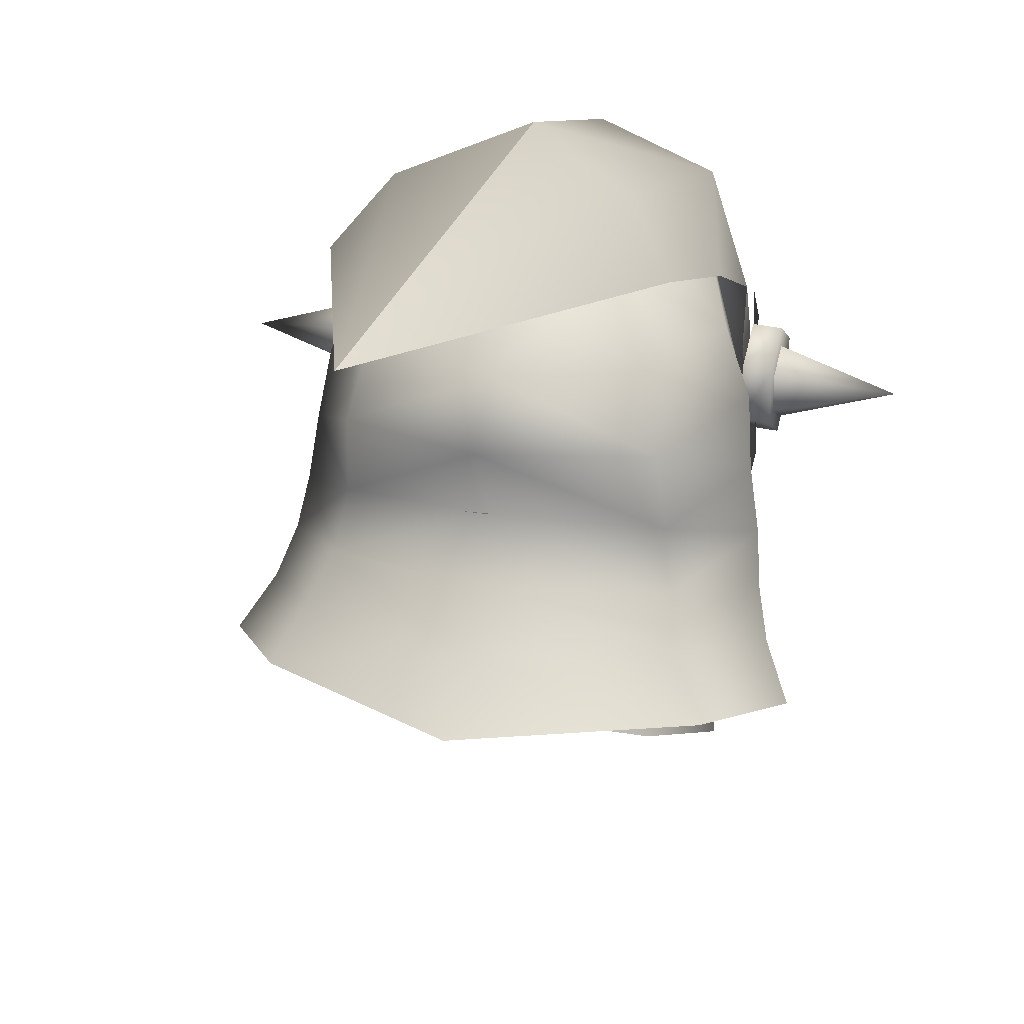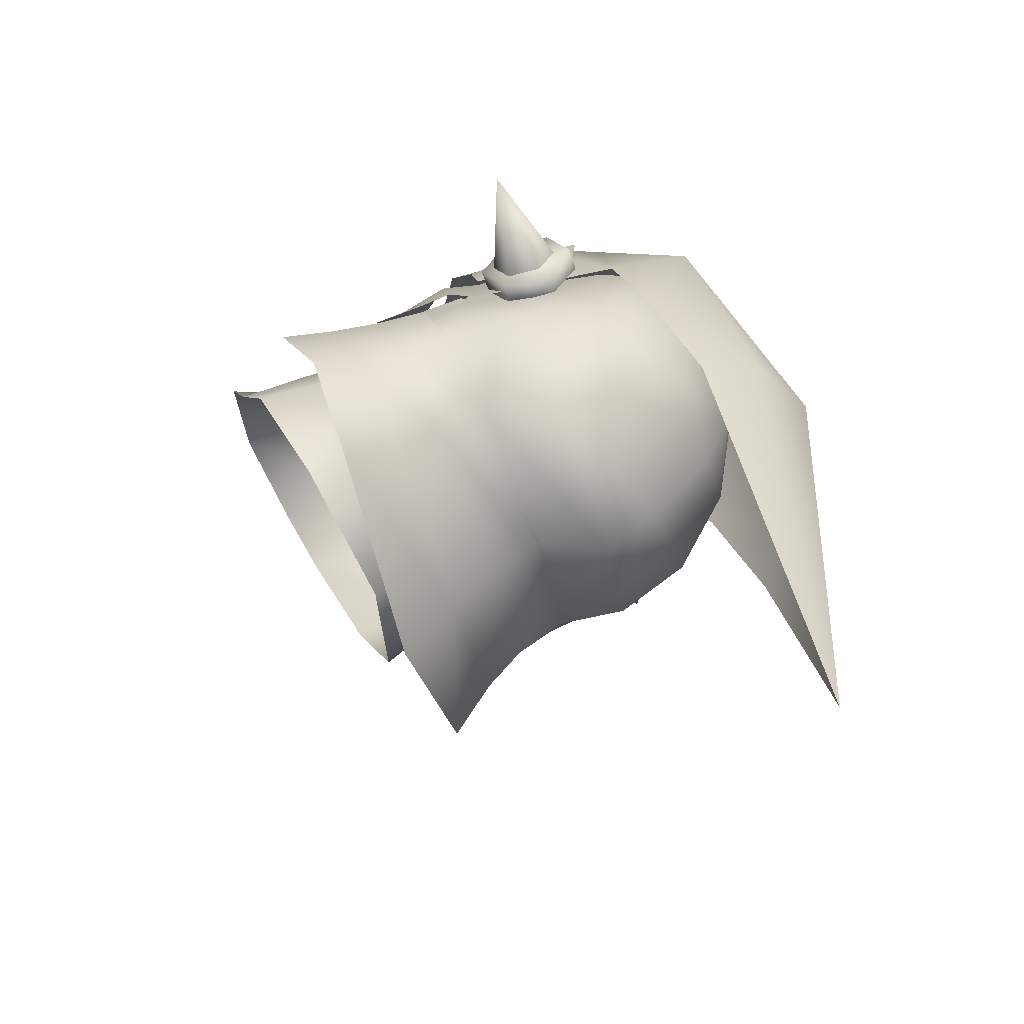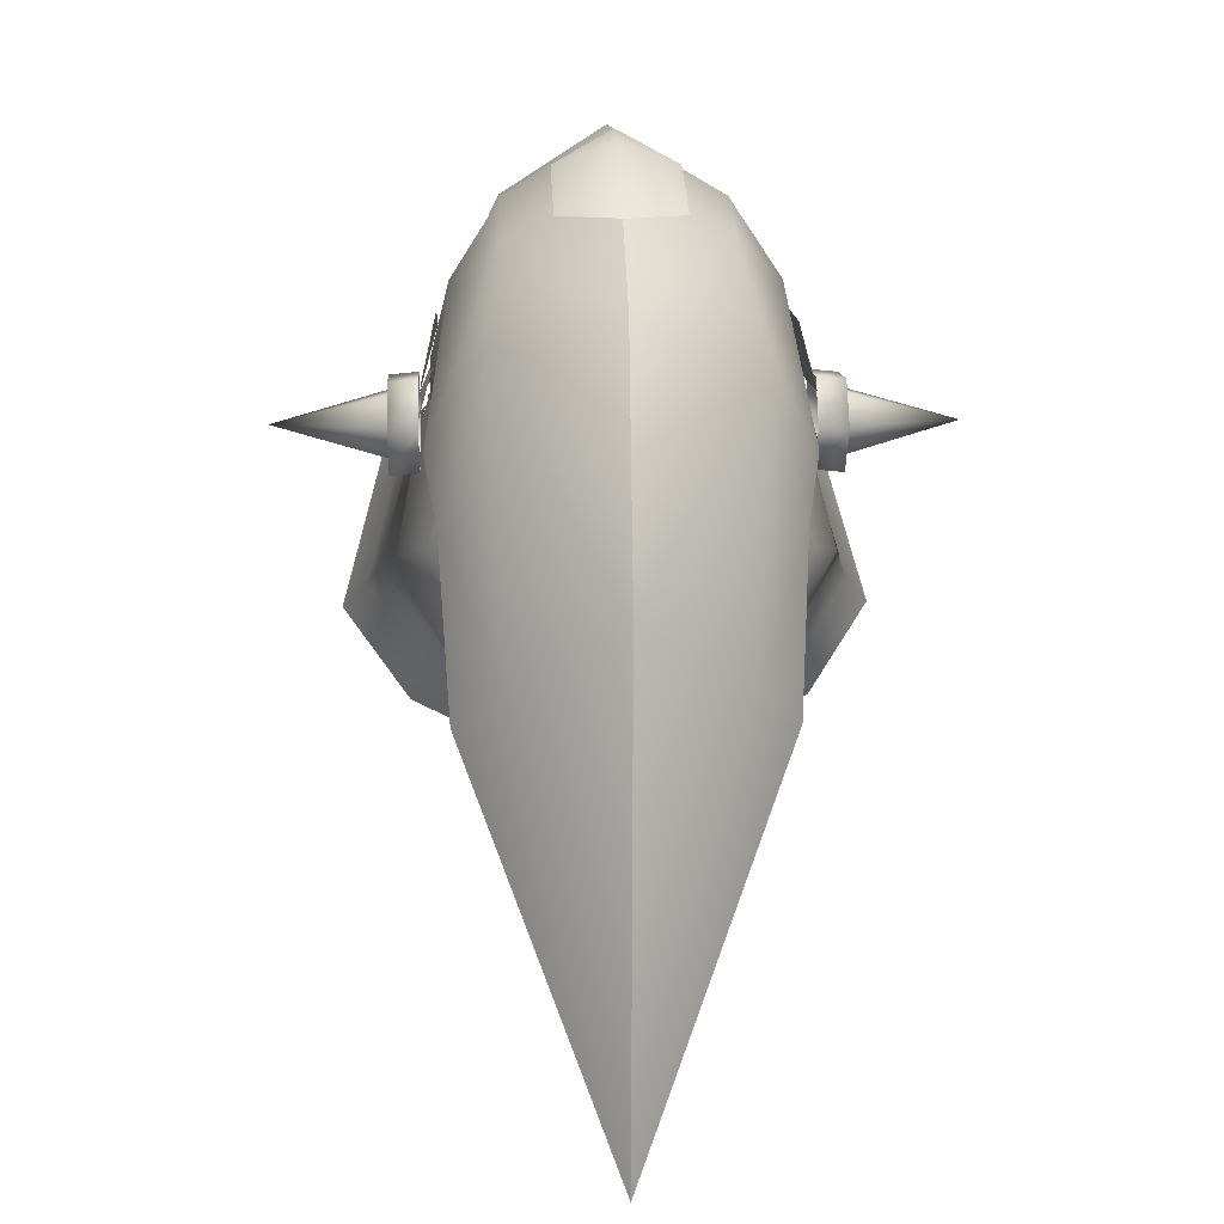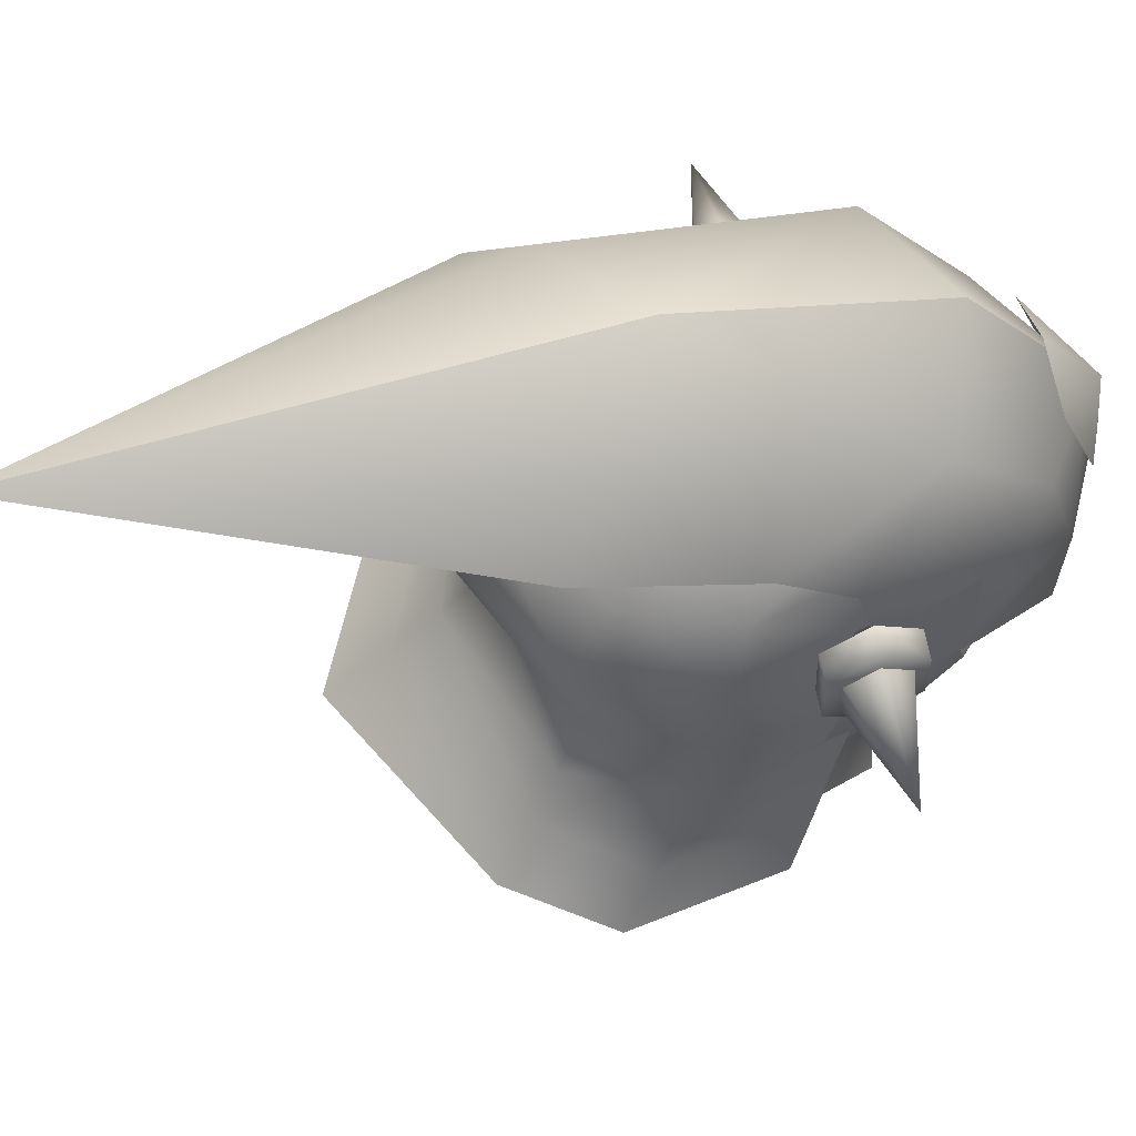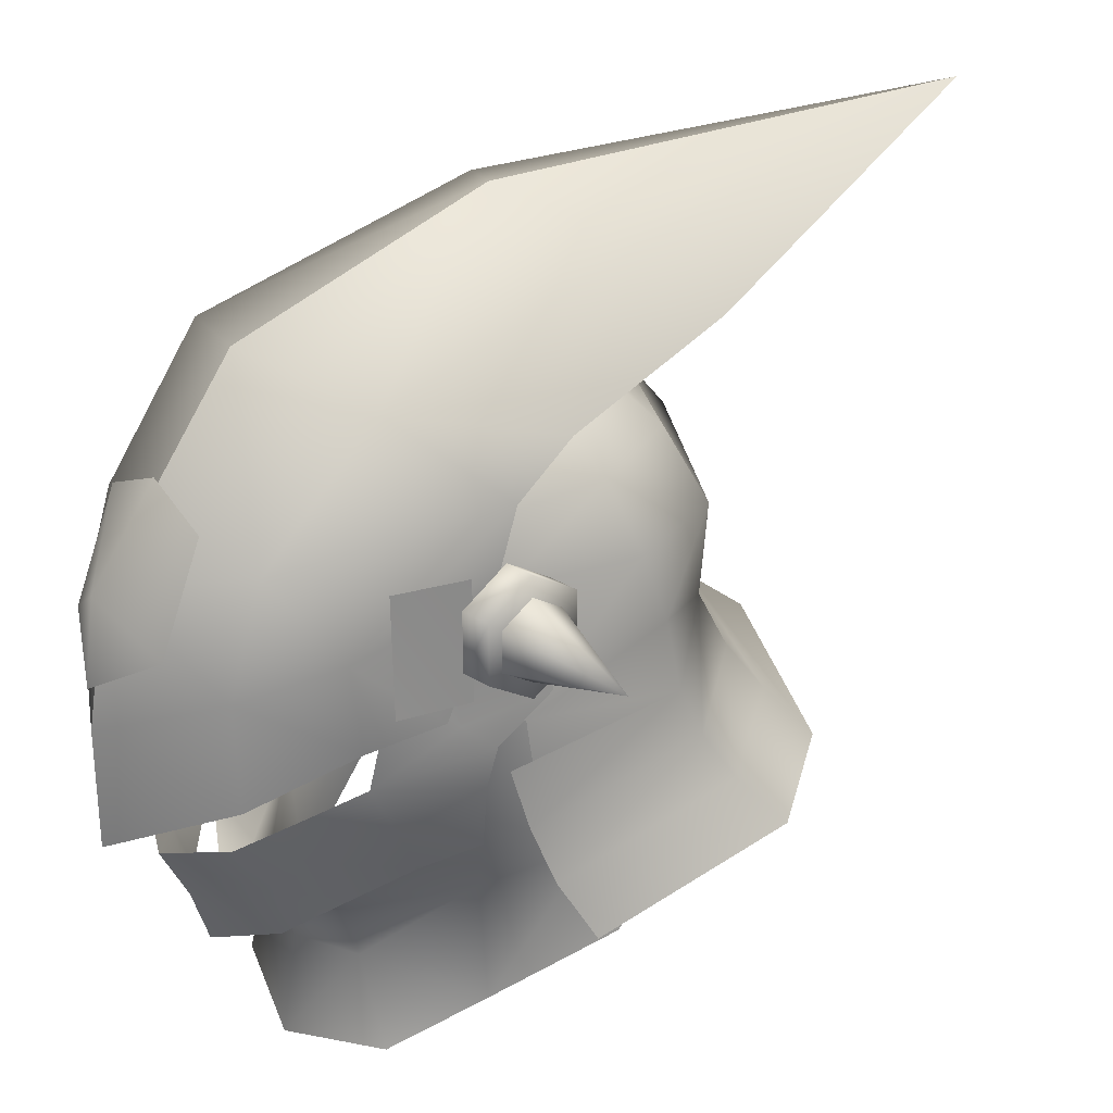
<metadata>
{"format":"obj","ext":"obj","renderer":"f3d","projection":"perspective","resolution":1024,"background":"white","views":[{"elev":25.8,"azim":-163.7,"up":"+Y"},{"elev":-55.1,"azim":106.4,"up":"+Z"},{"elev":12.5,"azim":177.1,"up":"+Z"},{"elev":61.1,"azim":-105.0,"up":"+Y"},{"elev":27.2,"azim":50.4,"up":"+Y"}]}
</metadata>
<code>
g mesh00
v 0.6043 55.67 -0.9962
v -0.1245 55.08 -0.3509
v 0.5381 54.67 -1.532
f 1 2 3
v 0 58.82 15.47
v 0 62.59 12.57
v -2.802 61.37 12.6
v 2.802 56.93 14.43
v 2.802 61.37 12.6
v 0 62.59 12.57
v -2.802 56.93 14.43
v 0 55.22 15.91
f 4 5 6
f 7 8 4
f 4 8 9
f 6 10 4
f 4 10 11
f 4 11 7
v -8.024 45.67 -1.1
v -7.706 48.81 4.168
v -8.357 54.91 1.805
v 6.369 44.77 3.26
v 8.024 45.67 -1.1
v 7.706 48.81 4.168
v -7.706 48.81 4.168
v -8.024 45.67 -1.1
v -6.369 44.77 3.26
v -6.369 44.77 3.26
v -3.21 41.45 6.738
v -3.212 43.71 7.146
v 0 43.23 8.365
v 0 43.5 10.73
v 3.212 43.71 7.146
v 4.314 45.77 8.224
v 6.369 44.77 3.26
v 7.706 48.81 4.168
v 4.314 45.77 8.224
v 7.706 48.81 4.168
v 6.536 48.97 6.563
v 6.369 44.77 3.26
v 3.212 43.71 7.146
v 3.21 41.45 6.738
v 0 41.03 7.527
v -3.21 41.45 6.738
v 8.024 45.67 -1.1
v 8.357 54.91 1.805
v 8.215 52.86 4.048
v 6.536 48.97 6.563
v -4.314 45.77 8.224
v -6.536 48.97 6.563
v -7.706 48.81 4.168
v -8.215 52.86 4.048
v -8.357 54.91 1.805
v -7.706 48.81 4.168
v -6.369 44.77 3.26
v -4.314 45.77 8.224
v -3.212 43.71 7.146
v 0 43.5 10.73
v 0 43.23 8.365
v 3.212 43.71 7.146
v -9.799 52.46 -3.537
v -8.544 54.08 -3.106
v -6.487 53.81 -7.496
v 0 54.87 -9.146
v 6.487 53.81 -7.496
v 0 48.38 -9.398
v 5.455 48.14 -6.235
v 0 48.38 -9.398
v -5.455 48.14 -6.235
v 0 54.87 -9.146
v -6.487 53.81 -7.496
v 8.357 54.91 1.805
v 8.024 45.67 -1.1
v 9.799 52.46 -3.537
v 5.455 48.14 -6.235
v 6.487 53.81 -7.496
v -6.487 53.81 -7.496
v -5.455 48.14 -6.235
v -9.799 52.46 -3.537
v -8.024 45.67 -1.1
v -8.357 54.91 1.805
f 12 13 14
f 15 16 17
f 18 19 20
f 21 22 23
f 23 22 24
f 25 26 27
f 27 26 28
f 27 28 29
f 30 31 32
f 33 34 35
f 35 34 24
f 35 24 36
f 36 24 37
f 38 39 17
f 17 39 40
f 17 40 41
f 42 43 44
f 44 43 45
f 44 45 46
f 47 48 49
f 49 48 50
f 49 50 51
f 51 50 52
f 51 52 53
f 54 55 56
f 57 58 59
f 59 58 60
f 61 62 63
f 63 62 64
f 65 66 67
f 67 66 68
f 67 68 69
f 70 71 72
f 72 71 73
f 72 73 74
v 9.386 47.37 -11.39
v 8.288 49.65 -9.628
v 12.59 46.5 -7
v -7.626 59.43 8
v -8.46 54.43 4.999
v -7.78 54.43 8
v 0 64.23 8.79
v -3.874 62.11 8.646
v 0 62.37 10.2
v -7.737 63.18 -0.2522
v -5.141 68.37 -5.765
v -7.277 65.69 -7.961
v -9.202 54.13 1.903
v -7.998 56.26 5.572
v -9.042 56.9 1.866
v 2.88 46.1 11.05
v 0 47.25 13.45
v 0 44.93 12.22
v 6.585 48.76 7.166
v 7.943 47.81 4.244
v 8.237 50.47 4.258
v 10.32 52.7 -3.355
v 8.599 52.87 2.689
v 8.461 50.59 2.233
v 0 65.95 4.674
v 5.485 64.47 5.334
v 8.743 48.22 2.63
v 9.373 45.81 1.873
v 10.64 50.56 -4.248
v 7.891 58.15 3.021
v 9.552 58.48 -2.083
v 8.292 61.33 -1.363
v 6.809 57.81 -7.802
v 5.037 64.44 -0.3745
v 5.485 64.47 5.334
v 6.358 60.3 6.128
v 7.329 57.61 4.944
v 7.891 58.15 3.021
v 6.358 60.3 6.128
v -10.75 50.56 -4.248
v -8.854 48.22 2.63
v -8.497 50.8 3.272
v 7.46 51.68 -8.345
v 11.3 48.54 -5.424
v 10.42 43.35 0.6976
v 0 66.4 0.9667
v 3.802 64.35 -3.619
v 6.214 61.42 -5.919
v -0.05515 50.16 -13.15
v -0.05515 47.72 -16.18
v -9.789 47.37 -11.39
v -3.802 64.35 -3.619
v 0 65.72 -2.327
v 0 64.34 -5.443
v -10.43 52.7 -3.355
v -7.165 54.18 -7.171
v -7.57 51.68 -8.345
v -0.05515 54.87 -9.146
v 0 61.21 -9.248
v -6.214 61.42 -5.919
v -8.292 61.33 -1.363
v 3.874 62.11 8.646
v -9.483 45.81 1.873
v -11.41 48.54 -5.424
v -8.399 49.65 -9.628
v -6.358 60.3 6.128
v -7.891 58.15 3.021
v -7.329 57.61 4.944
v -5.037 64.44 -0.3745
v -5.485 64.32 5.565
v -7.165 54.18 -7.171
v -10.43 52.7 -3.355
v -9.918 55.6 -2.978
v -8.572 50.59 2.233
v -8.709 52.87 2.689
v -8.464 59.43 4.999
v -9.765 55.27 3.389
v -9.765 56.14 4.797
v -15.06 57.01 3.389
v -9.765 57.88 4.797
v -9.765 58.75 3.389
v -9.765 57.88 1.981
v -9.765 56.14 1.981
v -9.859 58.34 1.323
v -9.859 55.83 1.323
v -9.859 57.09 3.348
v -9.859 54.58 3.348
v -9.859 55.83 5.373
v -9.859 58.34 5.373
v -9.859 59.6 3.348
v 7.012 53.02 8.837
v 8.072 53.7 5.897
v 7.195 56.98 9.557
v 8.046 58.38 3.62
v 8.311 61.6 2.796
v 9.042 56.9 1.866
v 7.998 56.26 5.572
v 8.083 53.3 5.298
v 6.703 56.25 7.022
v 6.748 51.25 8.492
v 8.63 52.26 4.034
v 9.202 54.13 1.903
v -7.195 56.98 9.557
v -8.311 61.6 2.796
v -8.046 58.38 3.62
v 8.544 54.08 -3.106
v 8.357 54.91 1.805
v 9.799 52.46 -3.537
v -8.083 53.3 5.298
v -6.703 56.25 7.022
v -6.748 51.25 8.492
v 8.464 59.43 4.999
v 7.626 59.43 8
v 8.46 54.43 4.999
v 7.78 54.43 8
v -8.544 54.08 -3.106
v -9.799 52.46 -3.537
v -8.357 54.91 1.805
v 8.544 54.08 -3.106
v 9.799 52.46 -3.537
v 6.487 53.81 -7.496
v 9.765 58.75 3.389
v 9.765 57.88 4.797
v 15.06 57.01 3.389
v 9.765 56.14 4.797
v 9.765 55.27 3.389
v 9.765 56.14 1.981
v 9.765 57.88 1.981
v 9.859 55.83 5.373
v 9.859 54.58 3.348
v 9.859 57.09 3.348
v 9.859 55.83 1.323
v 9.859 58.34 1.323
v 9.859 59.6 3.348
v 9.859 58.34 5.373
v 7.329 57.61 4.944
v 7.988 53.45 4.698
v 9.918 55.6 -2.978
v 6.809 57.81 -7.802
v 5.037 64.44 -0.3745
v 7.055 54.18 -7.171
v -0.05515 54.87 -9.146
v 0 58.63 -11.44
v -6.809 57.81 -7.802
v -9.552 58.48 -2.083
v -7.891 58.15 3.021
v -10.53 43.35 0.6976
v -12.7 46.5 -7
v 8.386 50.8 3.272
v 10.32 52.7 -3.355
v 7.055 54.18 -7.171
v -0.05515 52.33 -11.1
v 0 44.93 12.22
v 0 47.25 13.45
v -2.88 46.1 11.05
v -2.96 48.23 12.07
v -5.062 47.59 9.213
v -4.943 49.8 10.09
v -6.585 48.76 7.166
v -5.723 65.38 6.86
v -4.909 60.16 11.54
v -4.921 55.64 13.03
v -8.072 53.7 5.897
v -7.012 53.02 8.837
v -4.974 51.13 12.84
v 0 48.5 15.83
v -6.298 46.68 6.051
v -4.858 45.41 8.145
v -3.003 43.8 10.15
v 0 42.58 11.42
v 0 53.48 15.89
v 0 59.02 14.98
v 0 66.67 9.079
v 0 70.11 -2.589
v 0 68.91 -27.64
v -8.63 52.26 4.034
v -8.237 50.47 4.258
v -7.943 47.81 4.244
v 7.277 65.69 -7.961
v 5.141 68.37 -5.765
v 7.737 63.18 -0.2522
v 5.723 65.38 6.86
v 4.909 60.16 11.54
v 4.921 55.64 13.03
v 4.974 51.13 12.84
v 2.96 48.23 12.07
v 5.062 47.59 9.213
v 4.943 49.8 10.09
v 6.298 46.68 6.051
v 4.858 45.41 8.145
v 3.003 43.8 10.15
v 0 42.58 11.42
v -6.358 60.3 6.128
v -5.485 64.32 5.565
v -5.037 64.44 -0.3745
v -9.859 55.83 1.323
v -8.525 54.58 3.479
v -9.859 54.58 3.348
v -8.525 55.83 5.506
v -9.859 55.83 5.373
v -8.525 58.34 5.506
v -9.859 58.34 5.373
v -8.525 59.6 3.479
v -9.859 59.6 3.348
v -8.525 58.34 1.454
v -9.859 58.34 1.323
v -8.525 55.83 1.454
v 0 48.5 15.83
v 0 53.48 15.89
v 0 59.02 14.98
v 0 66.67 9.079
v 0 70.11 -2.589
v 0 68.91 -27.64
v 8.525 55.83 1.454
v 9.859 54.58 3.348
v 8.525 54.58 3.479
v 9.859 55.83 5.373
v 8.525 55.83 5.506
v 9.859 58.34 5.373
v 8.525 58.34 5.506
v 9.859 59.6 3.348
v 8.525 59.6 3.479
v 9.859 58.34 1.323
v 8.525 58.34 1.454
v 9.859 55.83 1.323
f 75 76 77
f 78 79 80
f 81 82 83
f 84 85 86
f 87 88 89
f 90 91 92
f 93 94 95
f 96 97 98
f 99 81 100
f 101 102 103
f 104 105 106
f 106 105 107
f 108 109 106
f 106 109 110
f 106 110 104
f 111 112 113
f 114 115 116
f 117 103 118
f 118 103 102
f 118 102 119
f 120 108 121
f 121 108 106
f 121 106 122
f 122 106 107
f 76 75 123
f 123 75 124
f 123 124 125
f 126 127 128
f 129 130 131
f 131 130 132
f 128 133 126
f 126 133 134
f 126 134 135
f 113 100 136
f 136 100 81
f 136 81 83
f 137 115 138
f 138 115 114
f 138 114 139
f 140 141 142
f 120 143 144
f 82 144 140
f 145 146 147
f 147 146 148
f 147 148 149
f 79 78 150
f 151 152 153
f 153 152 154
f 153 154 155
f 155 156 153
f 153 156 157
f 153 157 151
f 158 159 160
f 160 159 161
f 160 161 162
f 162 163 160
f 160 163 164
f 160 164 158
f 165 166 167
f 167 166 168
f 167 168 169
f 170 171 172
f 172 171 173
f 172 173 174
f 174 175 172
f 172 175 176
f 172 176 170
f 177 178 179
f 180 181 182
f 88 183 184
f 184 183 185
f 186 187 188
f 188 187 189
f 190 191 192
f 193 194 195
f 196 197 198
f 198 197 199
f 198 199 200
f 200 201 198
f 198 201 202
f 198 202 196
f 203 204 205
f 205 204 206
f 205 206 207
f 207 208 205
f 205 208 209
f 205 209 203
f 210 211 104
f 104 211 97
f 104 97 105
f 105 97 212
f 105 212 213
f 82 81 144
f 144 81 99
f 144 99 120
f 120 99 100
f 120 100 214
f 215 216 217
f 217 216 145
f 217 145 218
f 218 145 147
f 218 147 219
f 219 147 149
f 219 149 220
f 221 137 222
f 222 137 138
f 222 138 125
f 125 138 139
f 125 139 123
f 223 101 224
f 224 101 103
f 224 103 225
f 225 103 117
f 225 117 132
f 132 117 226
f 132 226 131
f 227 228 229
f 229 228 230
f 229 230 231
f 231 230 232
f 231 232 233
f 233 232 185
f 85 84 234
f 234 84 178
f 234 178 235
f 235 178 177
f 235 177 236
f 179 237 177
f 177 237 238
f 177 238 236
f 236 238 239
f 236 239 240
f 233 241 231
f 231 241 242
f 231 242 229
f 229 242 243
f 229 243 227
f 227 243 244
f 240 245 236
f 236 245 246
f 236 246 235
f 235 246 247
f 235 247 234
f 234 247 248
f 234 248 85
f 85 248 249
f 85 249 86
f 88 87 183
f 183 87 250
f 183 250 185
f 185 250 251
f 185 251 233
f 233 251 252
f 233 252 241
f 253 254 255
f 255 254 256
f 255 256 169
f 169 256 257
f 169 257 167
f 167 257 258
f 167 258 165
f 165 258 259
f 91 90 260
f 260 90 261
f 260 261 262
f 262 261 93
f 262 93 174
f 174 93 95
f 174 95 175
f 94 93 263
f 263 93 261
f 263 261 264
f 264 261 90
f 264 90 265
f 265 90 92
f 265 92 266
f 267 268 135
f 135 268 269
f 135 269 126
f 126 269 120
f 126 120 127
f 127 120 121
f 127 121 128
f 128 121 122
f 128 122 133
f 133 122 213
f 97 96 212
f 212 96 215
f 212 215 213
f 213 215 217
f 213 217 133
f 133 217 218
f 133 218 134
f 134 218 219
f 134 219 135
f 135 219 220
f 135 220 267
f 116 129 114
f 114 129 131
f 114 131 139
f 139 131 226
f 139 226 123
f 123 226 117
f 123 117 76
f 76 117 118
f 76 118 77
f 77 118 119
f 270 271 272
f 272 271 273
f 272 273 274
f 274 273 275
f 274 275 276
f 276 275 277
f 276 277 278
f 278 277 279
f 278 279 280
f 280 279 281
f 280 281 270
f 270 281 271
f 282 259 283
f 283 259 258
f 283 258 284
f 284 258 257
f 284 257 285
f 285 257 256
f 285 256 286
f 286 256 254
f 286 254 287
f 287 254 253
f 288 289 290
f 290 289 291
f 290 291 292
f 292 291 293
f 292 293 294
f 294 293 295
f 294 295 296
f 296 295 297
f 296 297 298
f 298 297 299
f 298 299 288
f 288 299 289
v -6.244 39.27 2.758
v -6.369 44.77 3.26
v -8.024 45.67 -1.1
v -3.21 41.45 6.738
v -6.369 44.77 3.26
v -6.244 39.27 2.758
v 0 36.74 8.256
v 4.628 37.65 6.61
v 3.21 41.45 6.738
v 6.244 39.27 2.758
v 6.369 44.77 3.26
v 8.024 45.67 -1.1
v 6.369 44.77 3.26
v 6.244 39.27 2.758
v -4.628 37.65 6.61
v 0 41.03 7.527
v 8.529 41.6 -1.977
v 6.738 44.22 -7.647
v 5.455 48.14 -6.235
v 0 45.82 -10.45
v 0 48.38 -9.398
v 0 45.82 -10.45
v -5.455 48.14 -6.235
v -6.738 44.22 -7.647
v -8.529 41.6 -1.977
f 300 301 302
f 303 304 305
f 306 307 308
f 308 307 309
f 308 309 310
f 311 312 313
f 305 314 303
f 303 314 306
f 303 306 315
f 315 306 308
f 313 316 311
f 311 316 317
f 311 317 318
f 318 317 319
f 318 319 320
f 320 321 322
f 322 321 323
f 322 323 302
f 302 323 324
f 302 324 300

</code>
